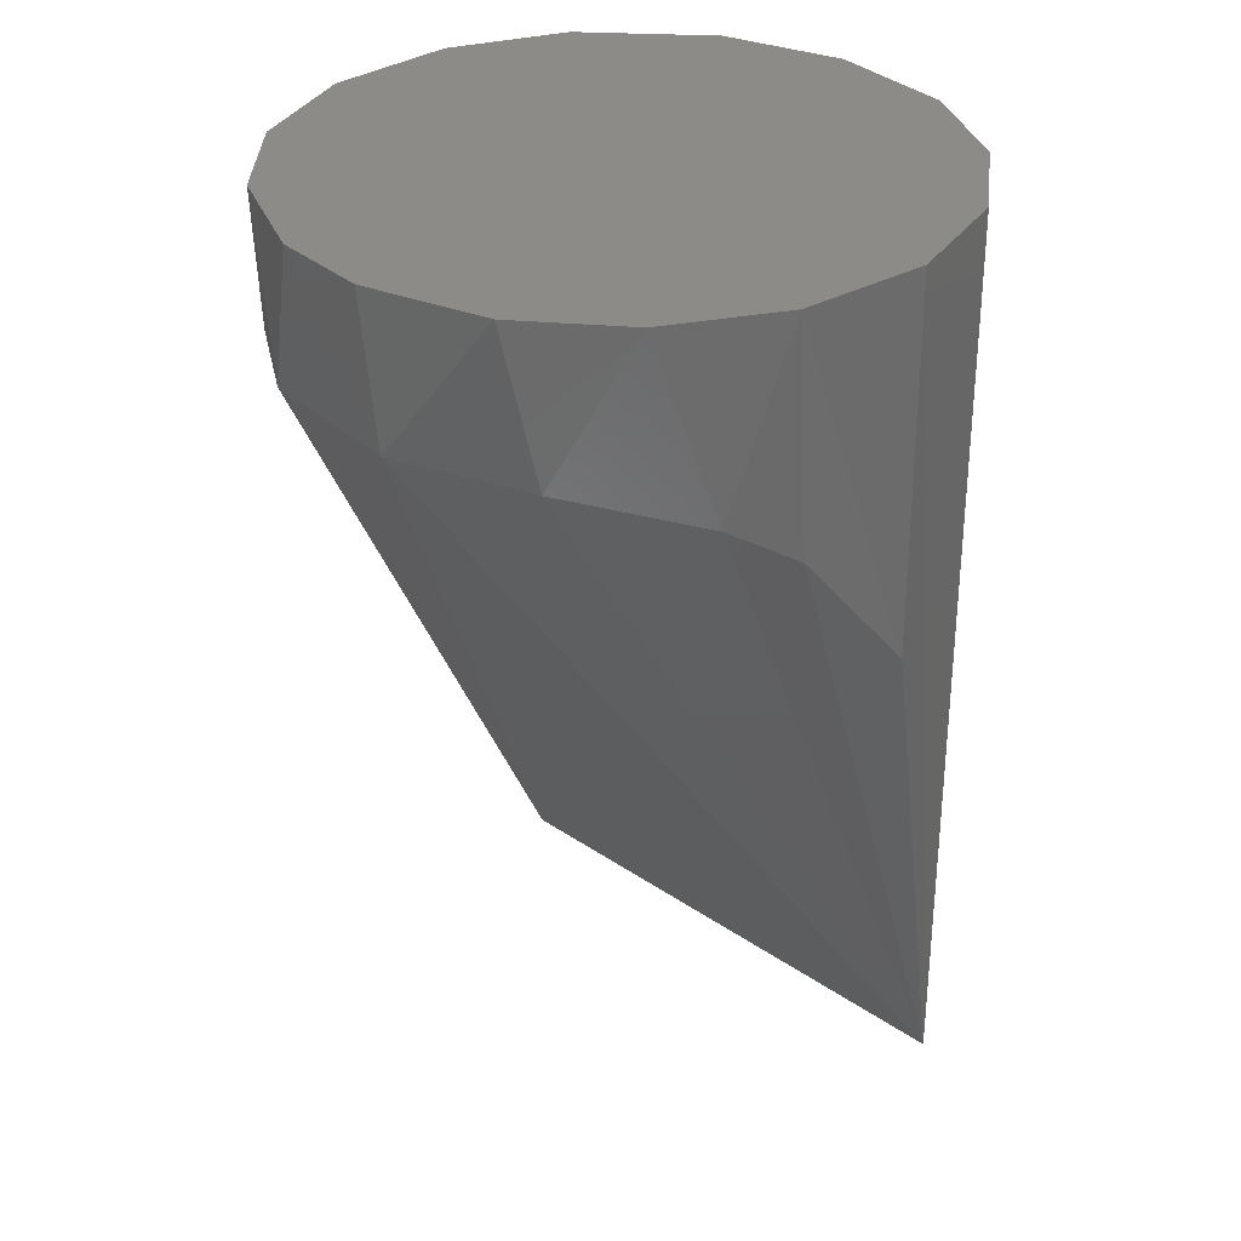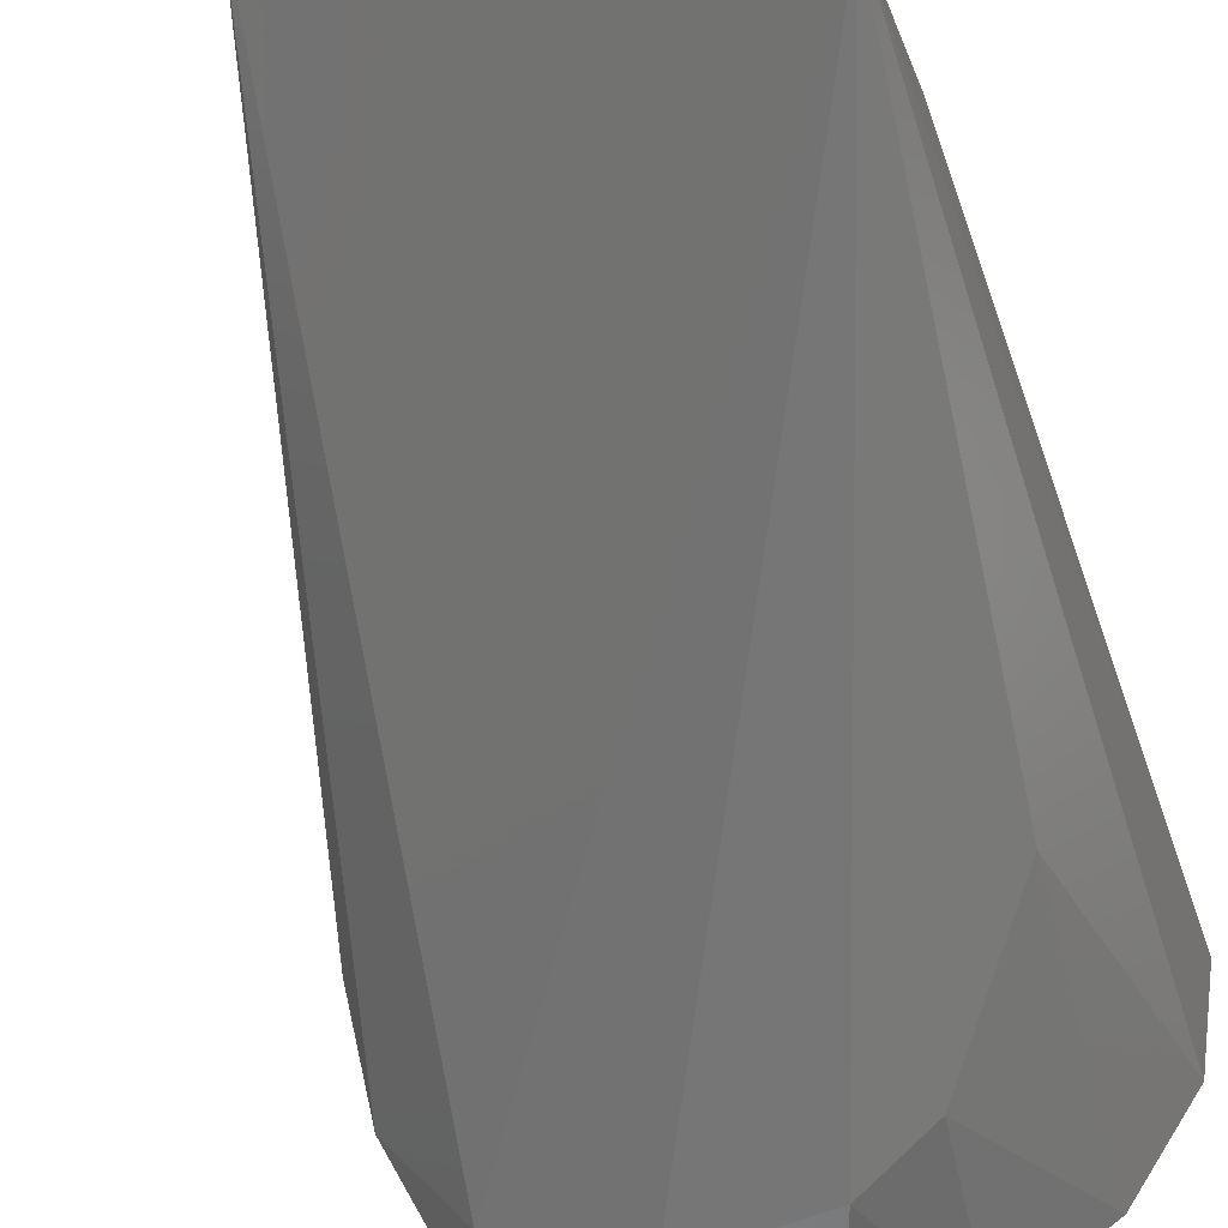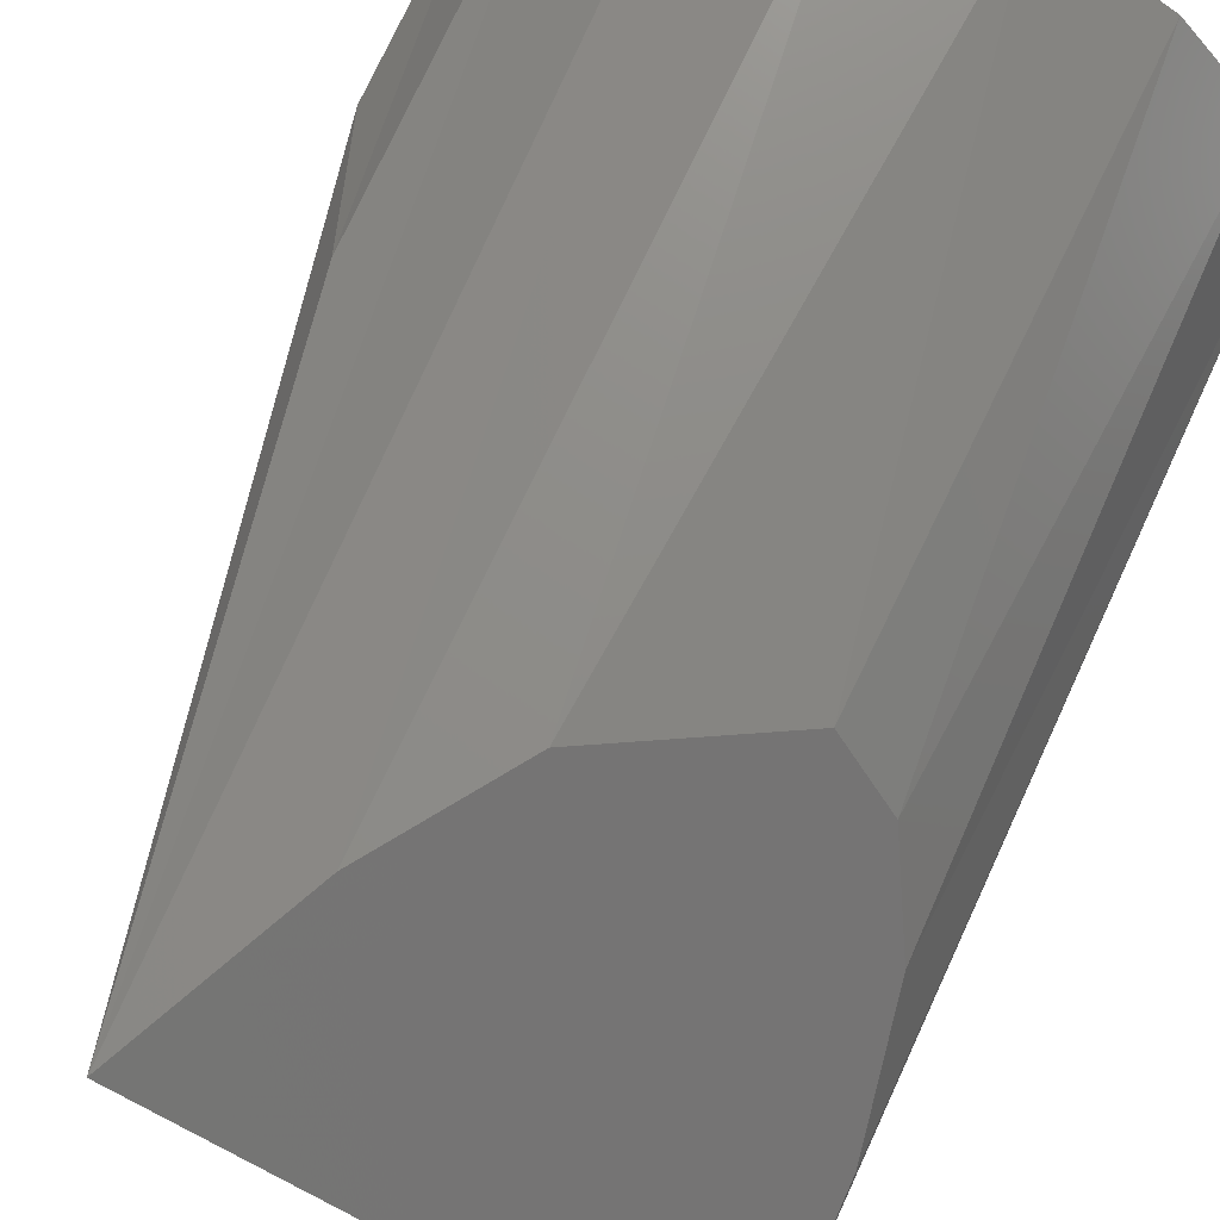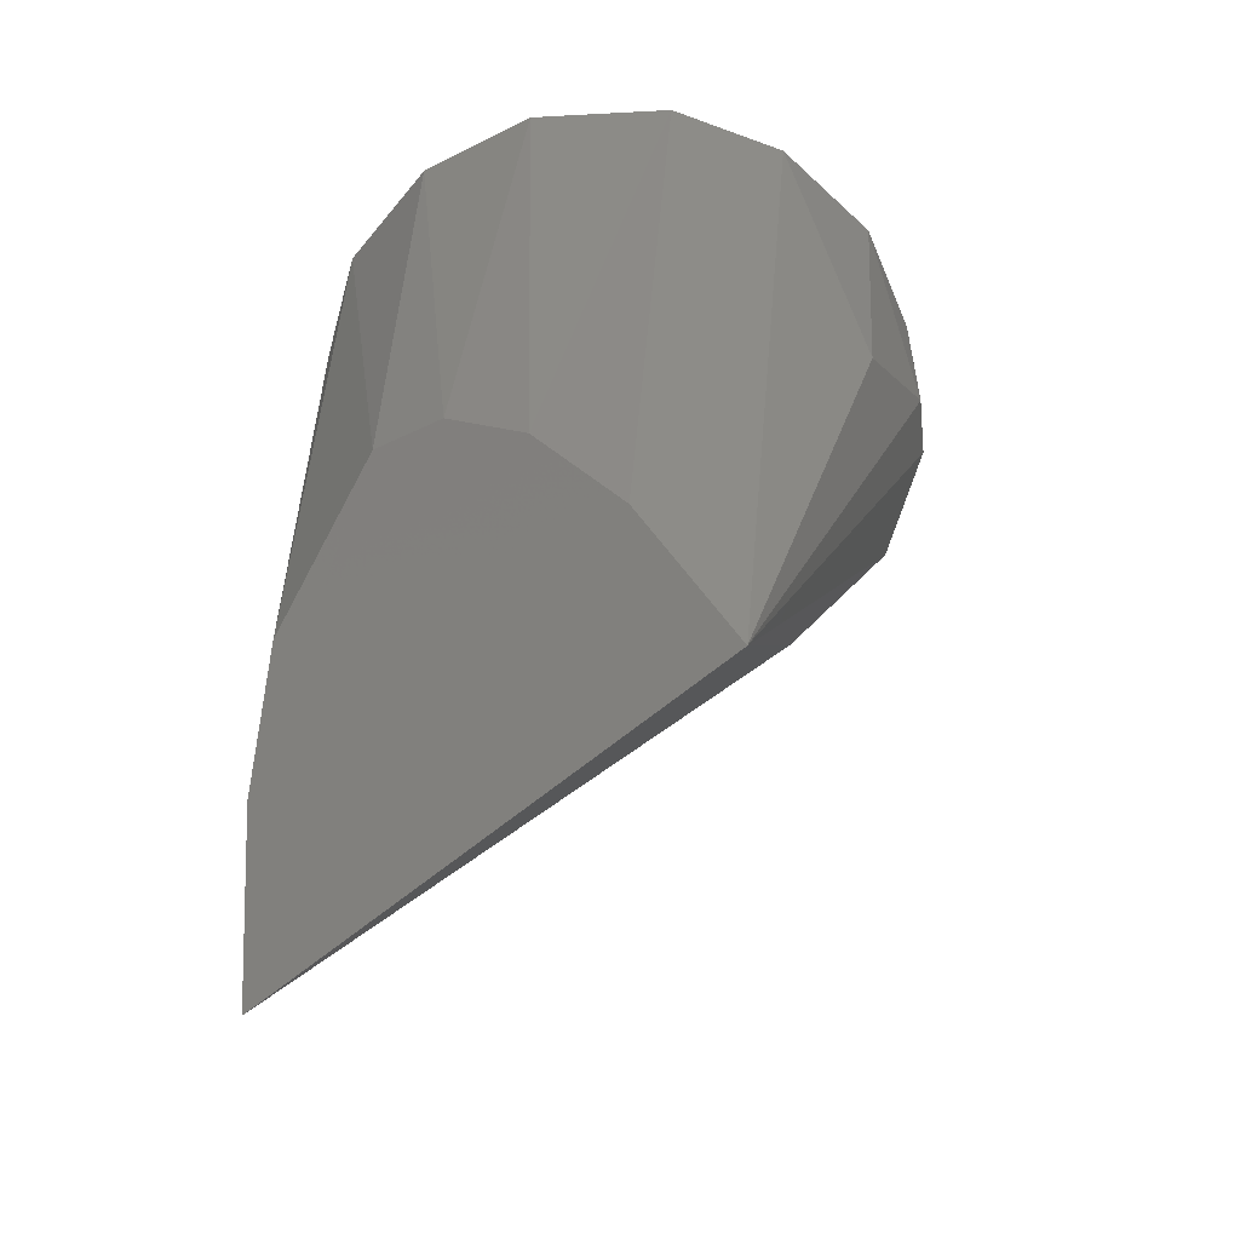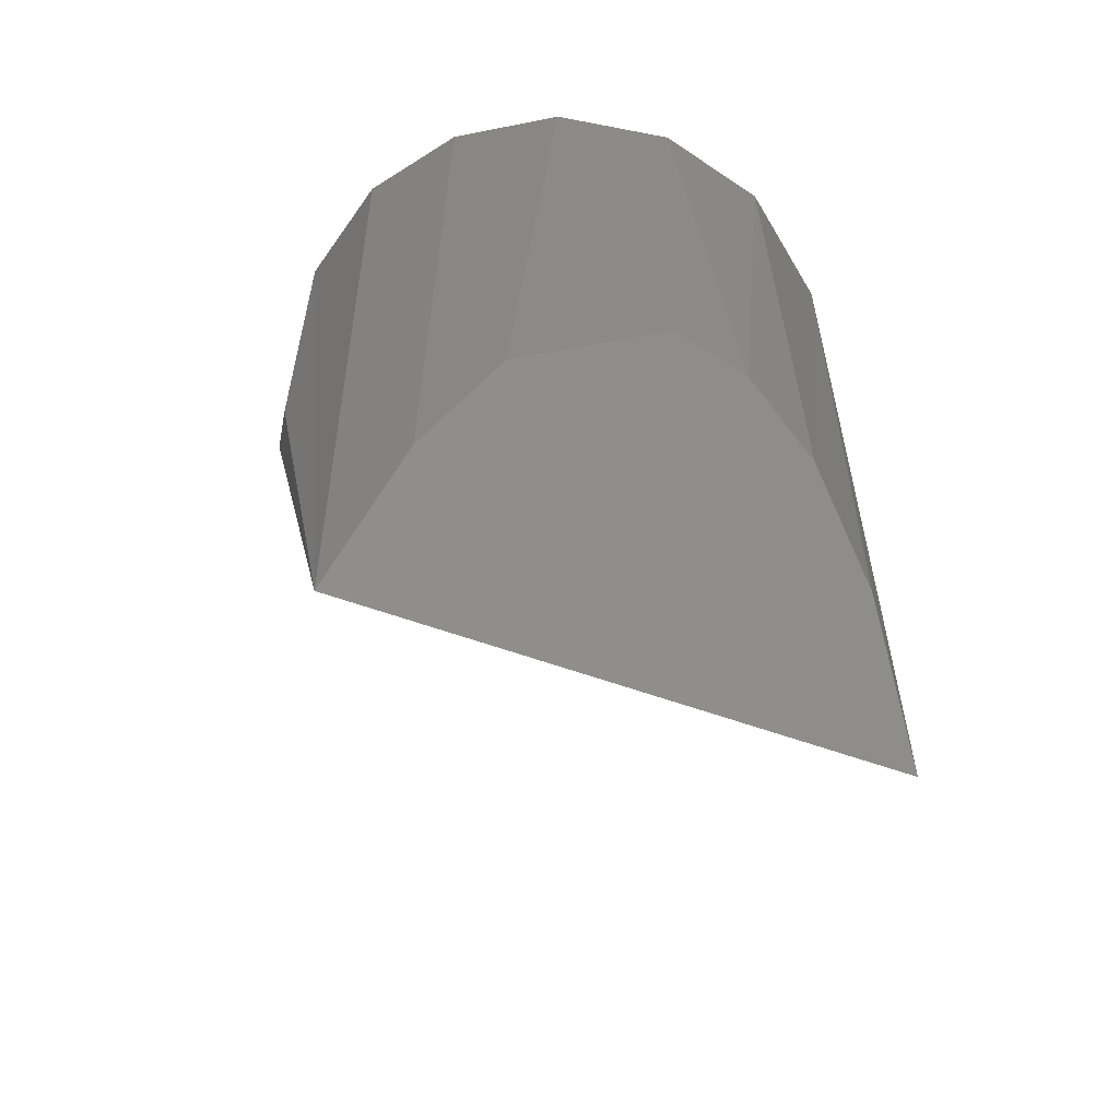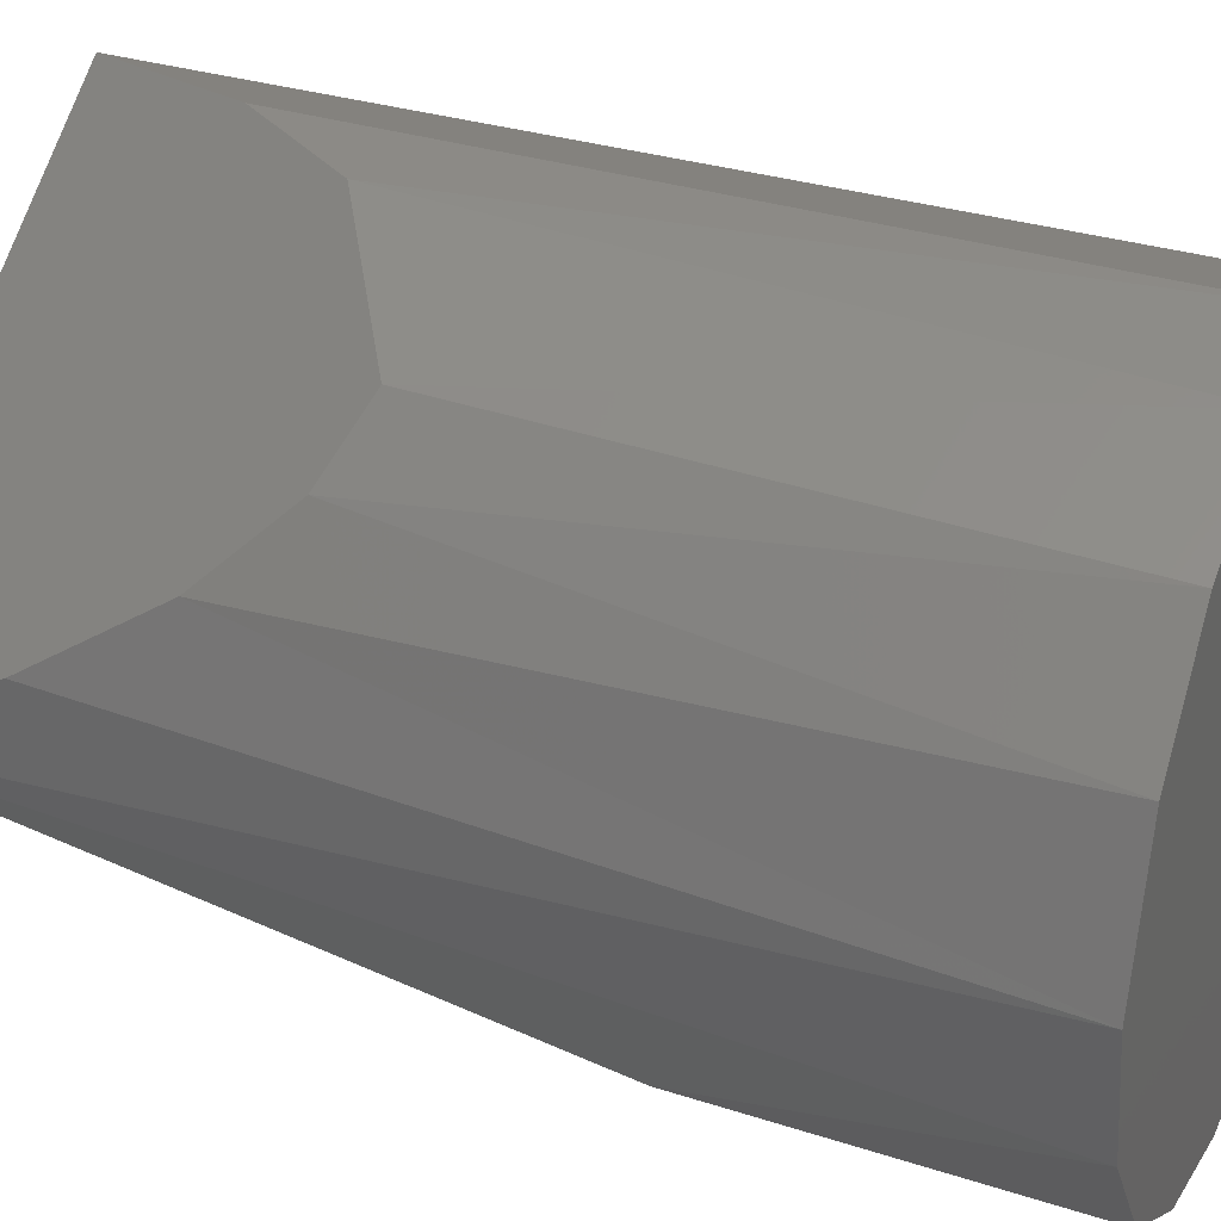
<metadata>
{"format":"stl","ext":"stl","renderer":"f3d","projection":"perspective","resolution":1024,"background":"white","views":[{"elev":32.7,"azim":-100.3,"up":"+Y"},{"elev":-52.4,"azim":19.1,"up":"+Z"},{"elev":74.6,"azim":24.7,"up":"+Z"},{"elev":-55.0,"azim":78.8,"up":"+Y"},{"elev":-59.5,"azim":15.9,"up":"+Y"},{"elev":32.2,"azim":113.5,"up":"+Z"}]}
</metadata>
<code>
# stl→obj: 33 verts, 62 faces
v -0.3003 -0.7284 -0.303
v -0.306 -0.7284 -0.2961
v -0.3084 -0.7284 -0.2883
v -0.3077 -0.7284 -0.2797
v -0.3035 -0.7284 -0.2716
v -0.2966 -0.7284 -0.2659
v -0.2887 -0.7284 -0.2634
v -0.2801 -0.7284 -0.2641
v -0.272 -0.7284 -0.2682
v -0.2664 -0.7284 -0.2751
v -0.2638 -0.7284 -0.285
v -0.2654 -0.7284 -0.2937
v -0.2704 -0.7284 -0.3014
v -0.2777 -0.7284 -0.3063
v -0.2857 -0.7284 -0.3079
v -0.2944 -0.7284 -0.3064
v -0.2816 -0.74 -0.3075
v -0.264 -0.7939 -0.288
v -0.2917 -0.7388 -0.3073
v -0.2686 -0.7515 -0.2993
v -0.2834 -0.7733 -0.2634
v -0.2729 -0.7665 -0.2675
v -0.3085 -0.7414 -0.2839
v -0.307 -0.7389 -0.2938
v -0.2952 -0.7939 -0.2652
v -0.3013 -0.7387 -0.3022
v -0.3034 -0.7547 -0.2714
v -0.2893 -0.7819 -0.2635
v -0.2761 -0.7423 -0.3056
v -0.3075 -0.7446 -0.2789
v -0.2641 -0.7819 -0.2818
v -0.2658 -0.7733 -0.2762
v -0.2688 -0.7682 -0.2714
f 1 2 3
f 1 3 4
f 1 4 5
f 1 5 6
f 1 6 7
f 1 7 8
f 1 8 9
f 1 9 10
f 1 10 11
f 1 11 12
f 1 12 13
f 1 13 14
f 1 14 15
f 1 15 16
f 17 18 19
f 20 12 18
f 21 22 8
f 23 24 25
f 26 24 2
f 26 16 19
f 26 19 18
f 26 18 25
f 26 25 24
f 25 6 5
f 25 5 27
f 11 18 12
f 9 8 22
f 13 12 20
f 15 14 17
f 15 17 19
f 15 19 16
f 6 25 28
f 6 28 7
f 7 21 8
f 3 2 24
f 3 24 23
f 3 23 4
f 1 16 26
f 1 26 2
f 29 14 13
f 29 13 20
f 29 20 18
f 29 18 17
f 29 17 14
f 30 23 25
f 30 25 27
f 27 5 4
f 27 4 30
f 30 4 23
f 31 18 11
f 11 10 32
f 11 32 31
f 28 21 7
f 33 32 10
f 33 10 9
f 33 9 22
f 22 21 28
f 22 28 25
f 22 25 18
f 22 18 31
f 22 31 32
f 22 32 33

</code>
